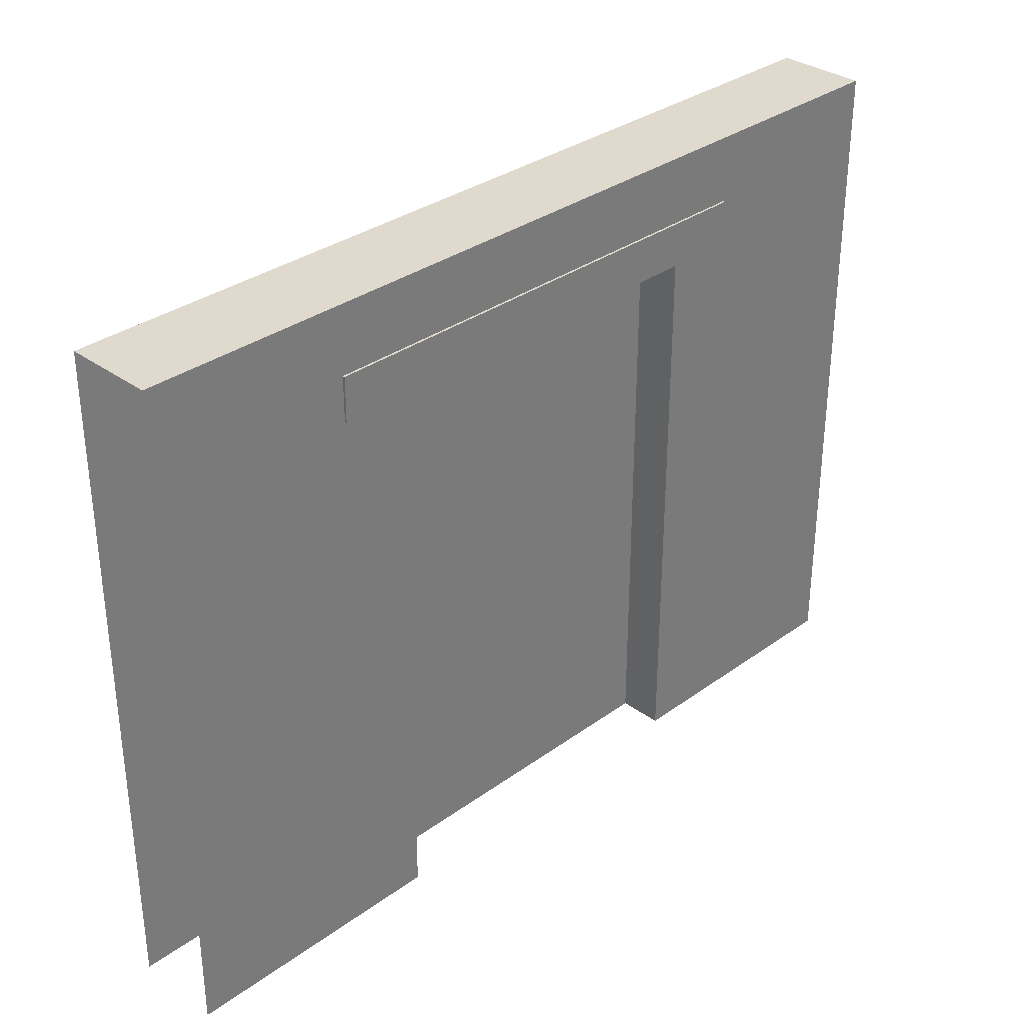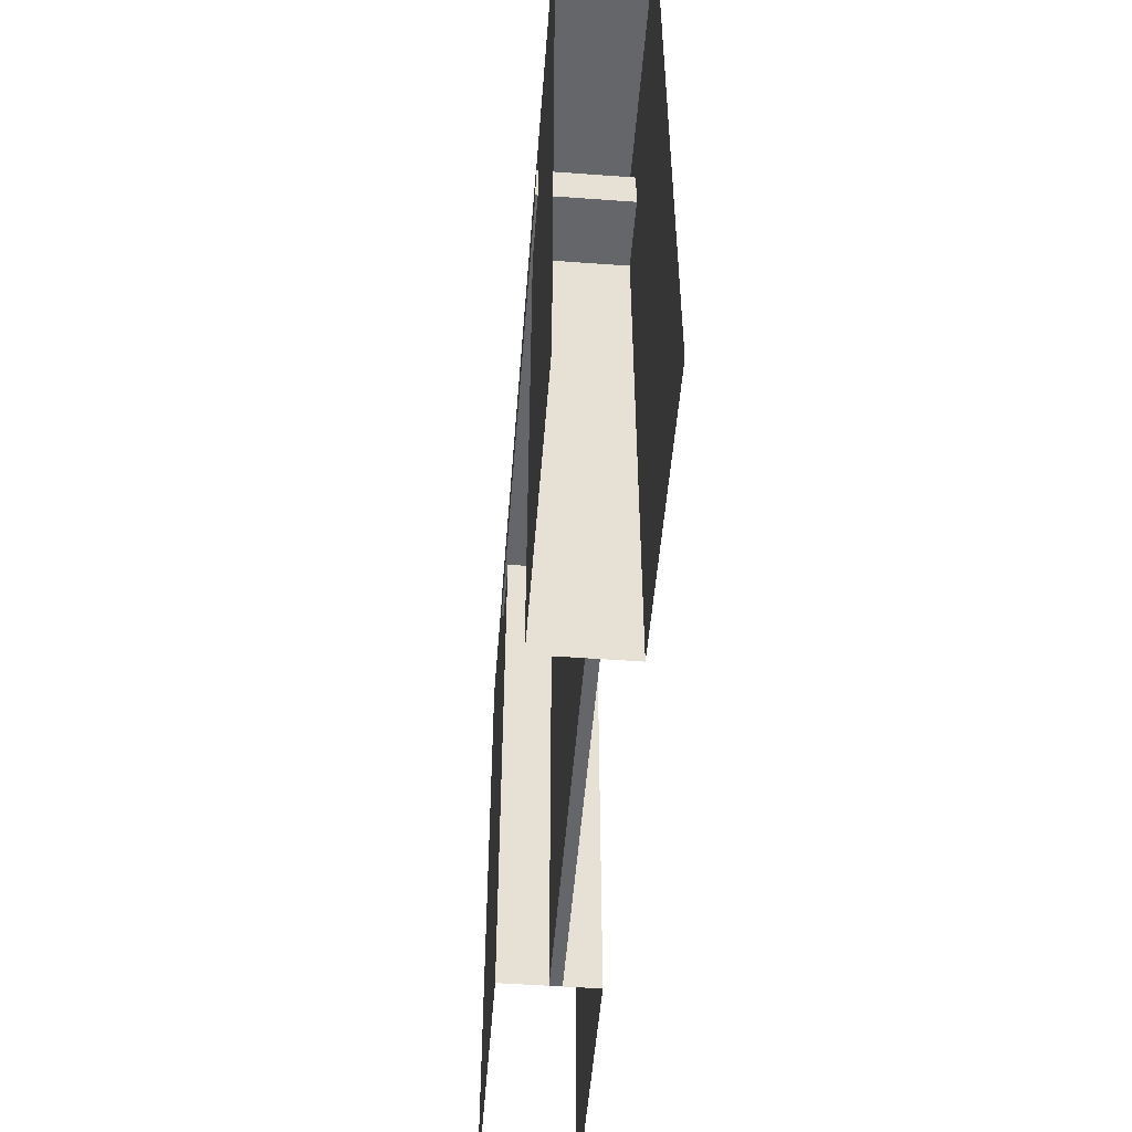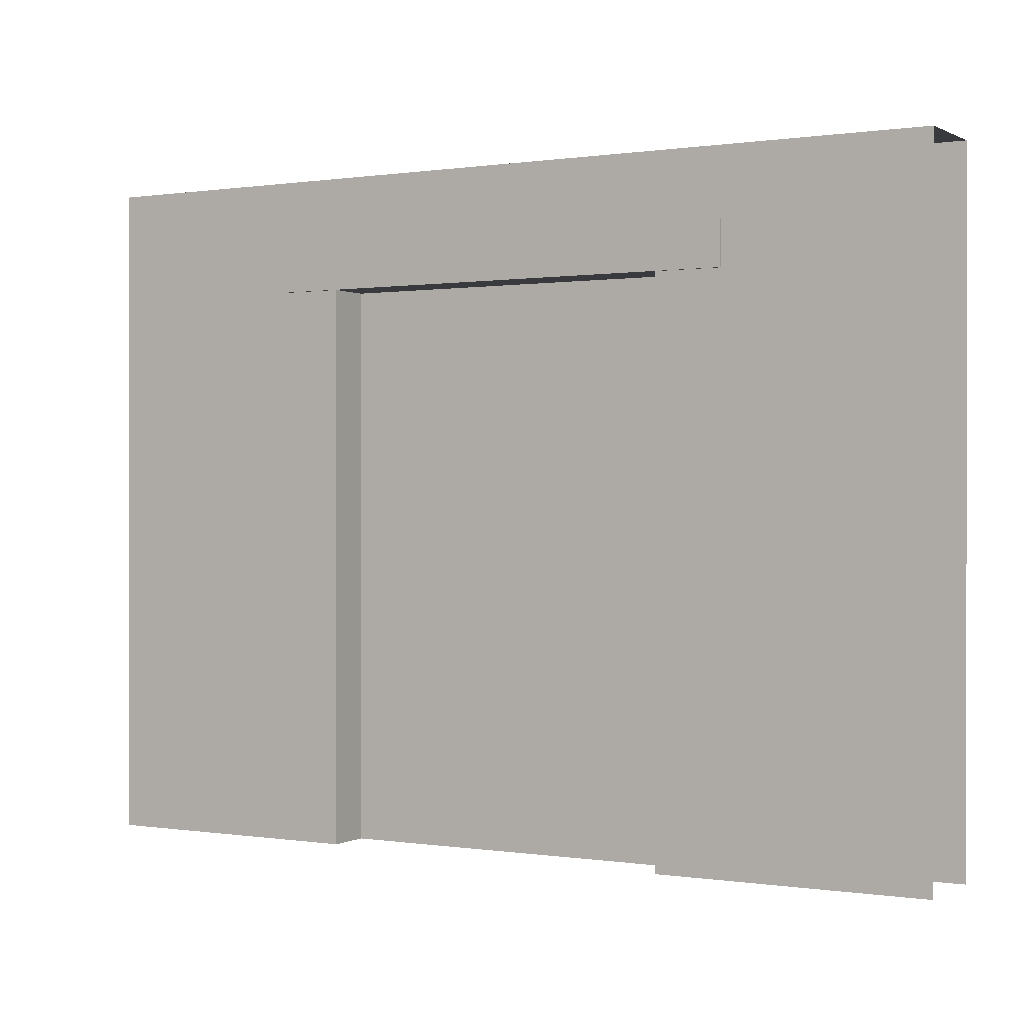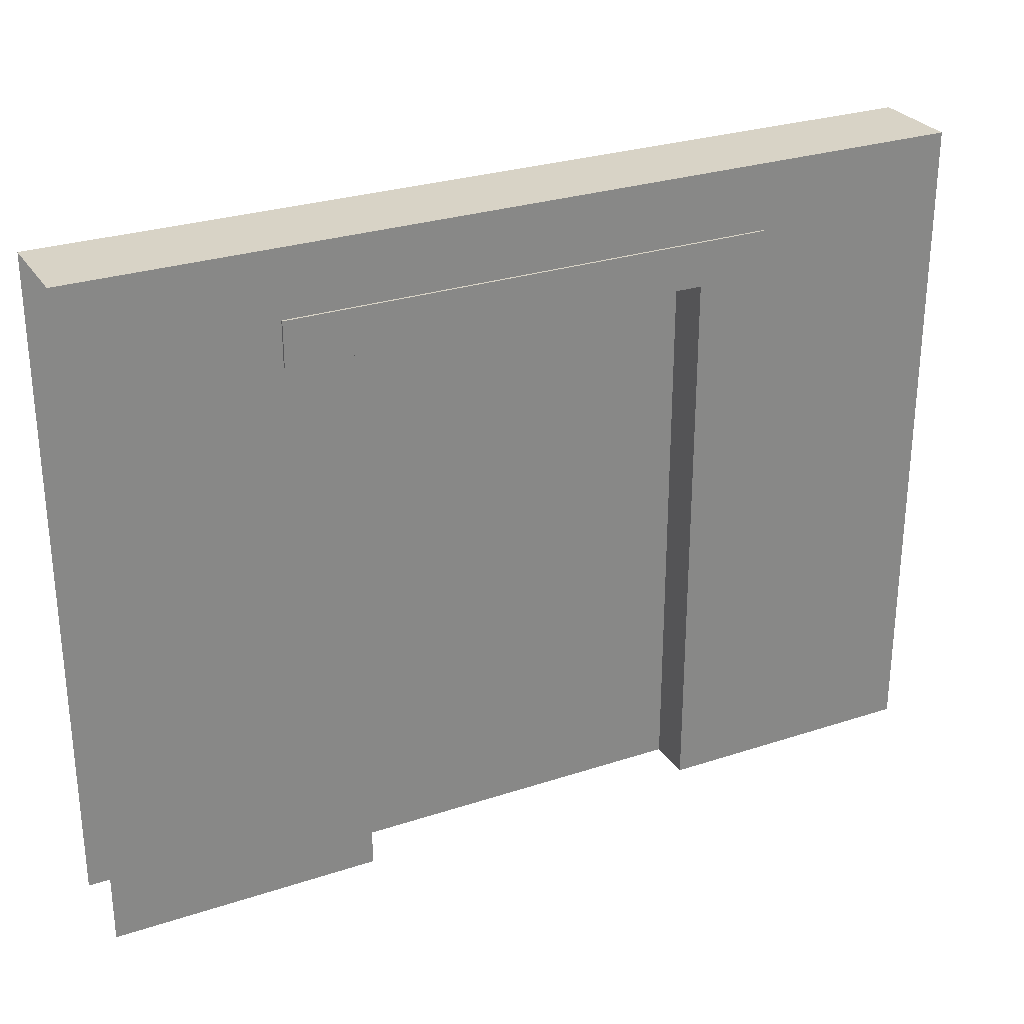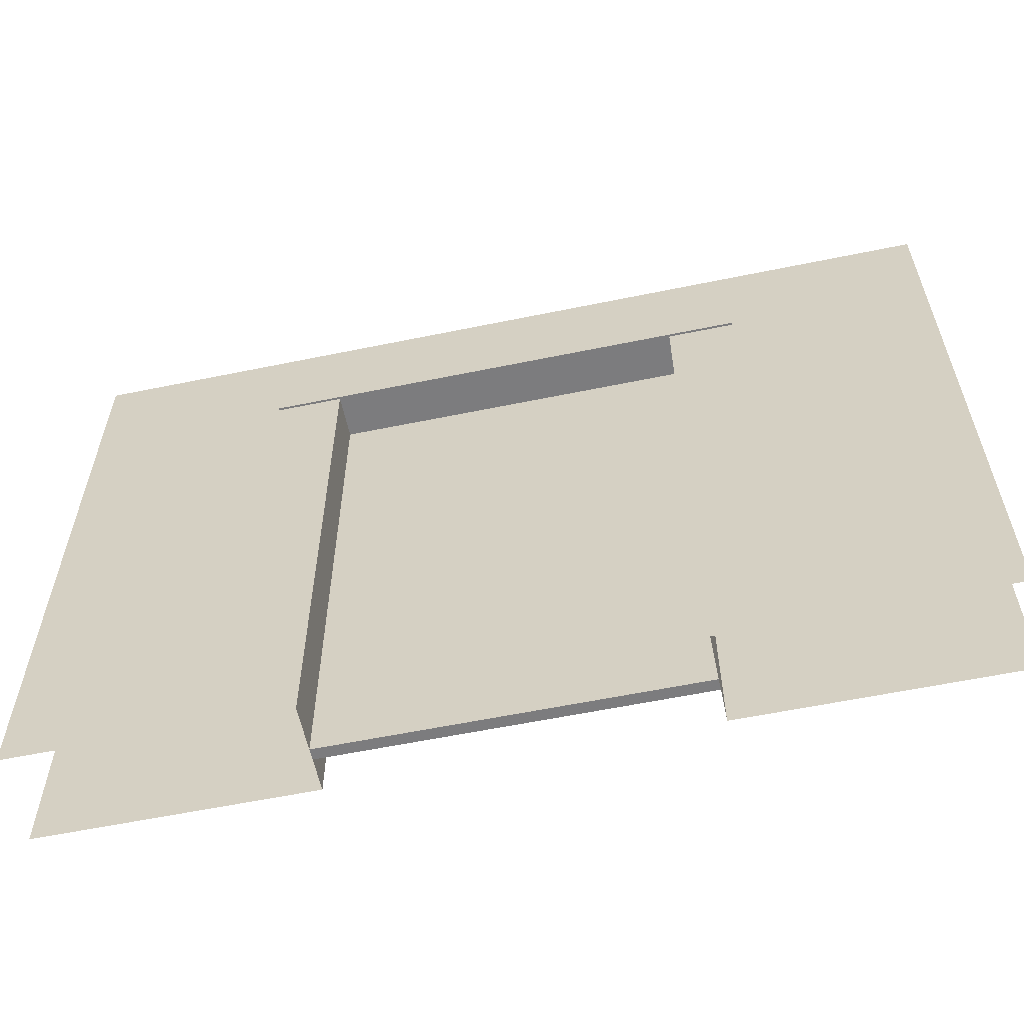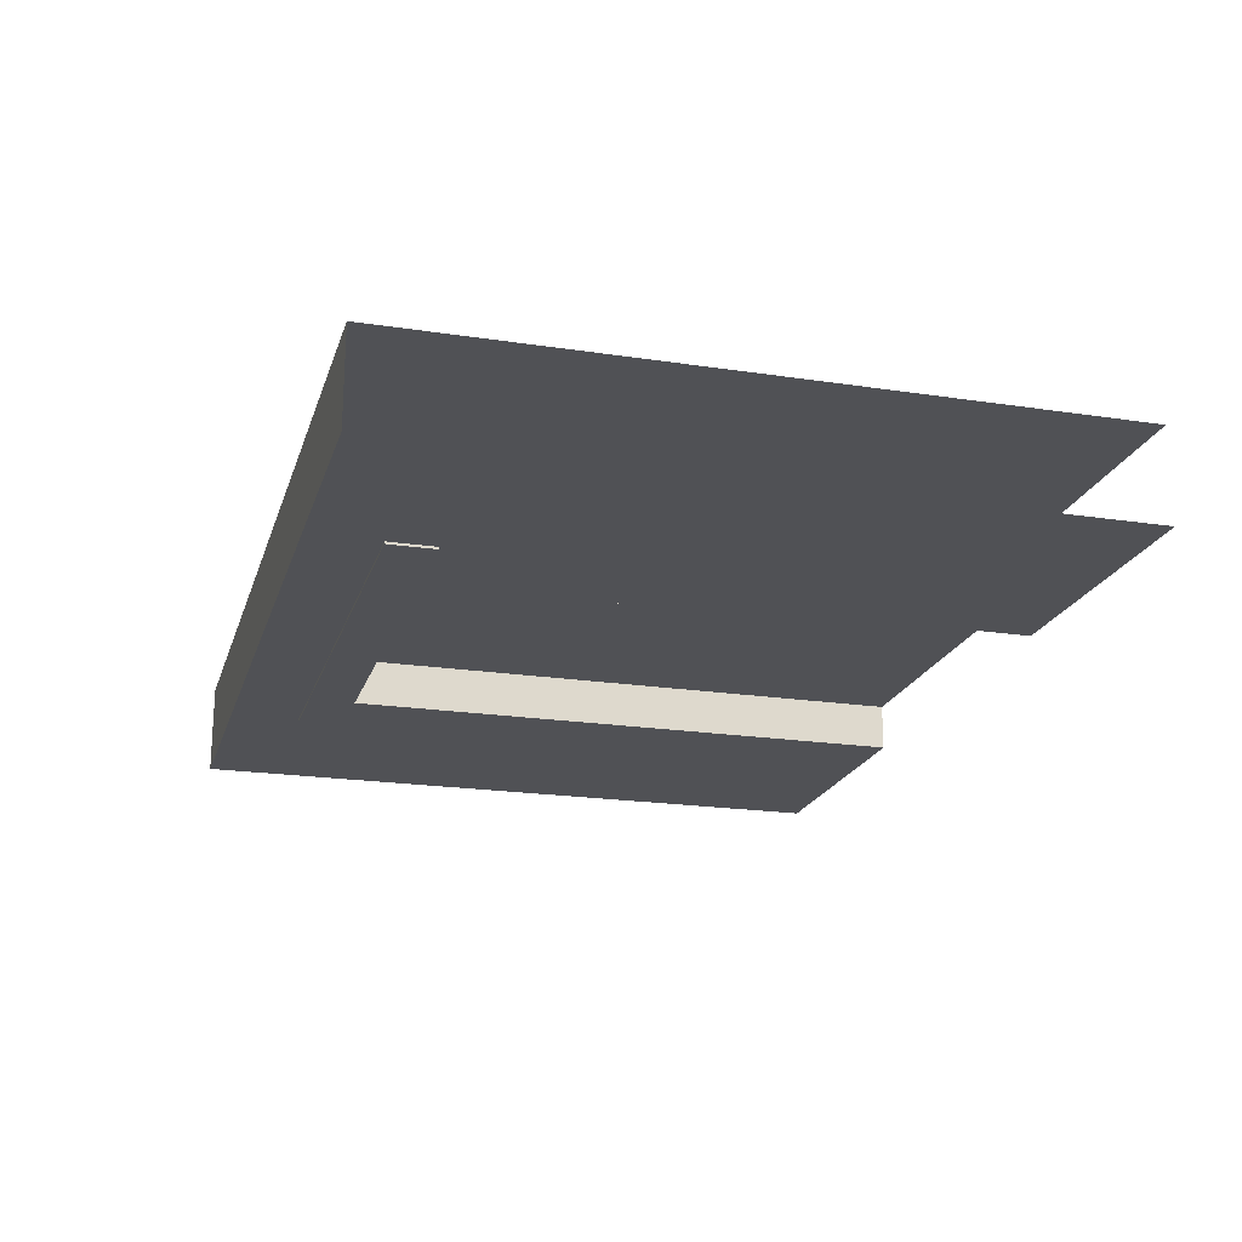
<metadata>
{"format":"obj","ext":"obj","renderer":"f3d","projection":"perspective","resolution":1024,"background":"white","views":[{"elev":32.8,"azim":135.0,"up":"+Y"},{"elev":-51.7,"azim":-94.5,"up":"+Y"},{"elev":0.2,"azim":-150.0,"up":"+Y"},{"elev":28.1,"azim":153.5,"up":"+Y"},{"elev":-58.9,"azim":-168.0,"up":"+Y"},{"elev":-20.2,"azim":-105.6,"up":"+Z"}]}
</metadata>
<code>
o door_hm_1_piece_1.001
v -0.8 0 0
v -0.8 2.5 -1e-06
v -0.2 2.5 -1e-06
v -0.2 0 0
v -0.2 2.5 0.05
v -0.8 2.5 0.05
v -0.8 0 0.05
v -0.2 0 0.05
f 1 2 3 4
f 7 8 5 6
f 2 1 7 6
f 1 4 8 7
f 3 2 6 5
f 3 5 8 4
o doorway_rg_1_wide
v 2 -0 0.2
v -2 -0 0.2
v 0.8 2.5 0.2
v -0.8 2.5 0.2
v -0.8 0 0.2
v 0.8 0 0.2
v -0.8 0 -0.2
v -1.1 2.7 0.21
v -2 -0 -0.2
v -2 3 -0.2
v 2 -0 -0.2
v 2 3 -0.2
v -0.8 2.5 -0.2
v 0.8 2.5 -0.2
v 0.8 0 -0.2
v 1.1 2.5 -0.21
v 1.1 2.7 -0.21
v 1.1 2.5 0.21
v 1.1 2.7 0.21
v -1.1 2.5 -0.21
v -1.1 2.7 -0.21
v -1.1 2.5 0.21
v 2 3 0.2
v -2 3 0.2
f 12 13 15 21
f 12 32 10 13
f 14 11 22 23
f 22 20 19 23
f 11 31 32 12
f 14 9 31 11
f 21 18 20 22
f 15 17 18 21
f 26 27 16 30
f 24 25 27 26
f 30 16 29 28
f 28 29 25 24
f 26 30 28 24
f 16 27 25 29
f 31 20 18 32
o door_hm_1_piece_2.001
v 0.8 0 0
v 0.8 2.5 -1e-06
v -0.2 2.5 -1e-06
v -0.2 0 0
v 0.8 0 0.05
v 0.8 2.5 0.05
v -0.2 2.5 0.05
v -0.2 0 0.05
f 36 35 34 33
f 40 37 38 39
f 34 35 39 38
f 33 34 38 37
f 36 33 37 40
f 35 36 40 39

</code>
